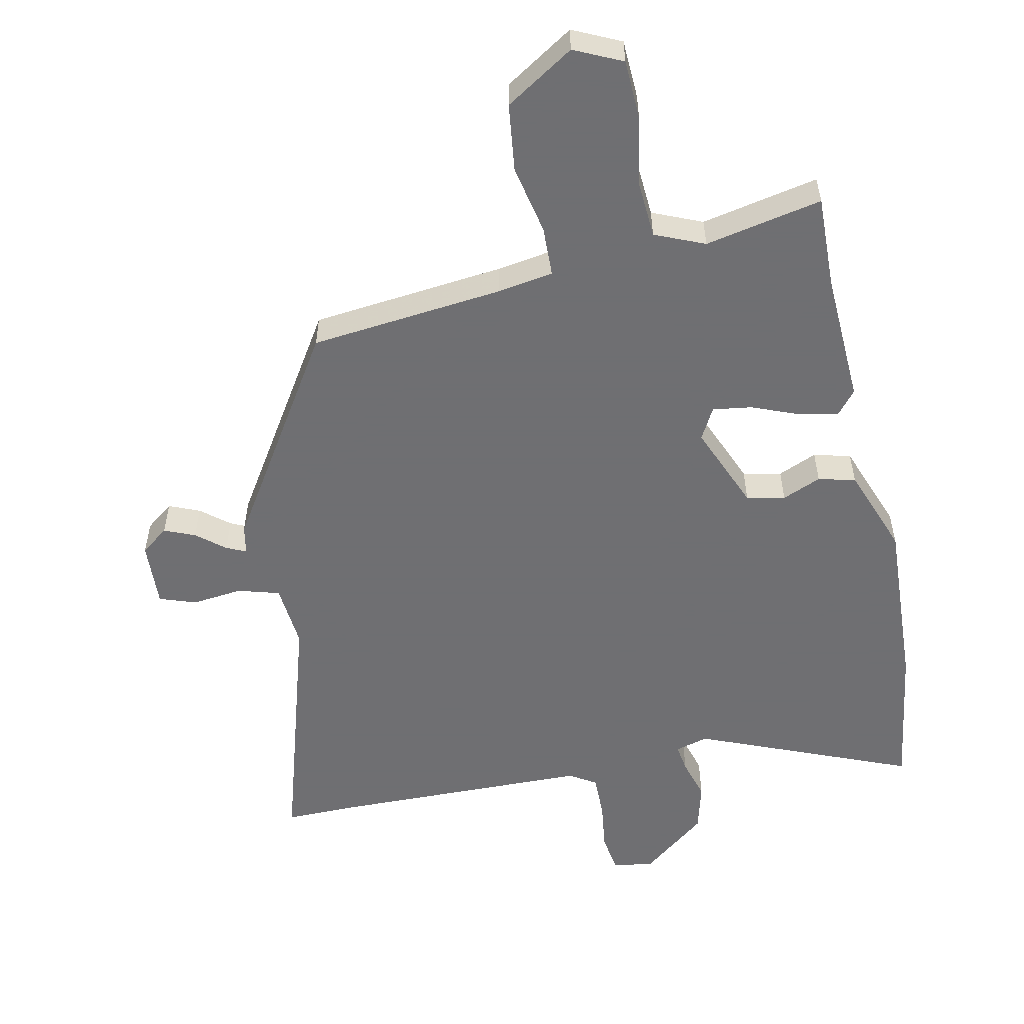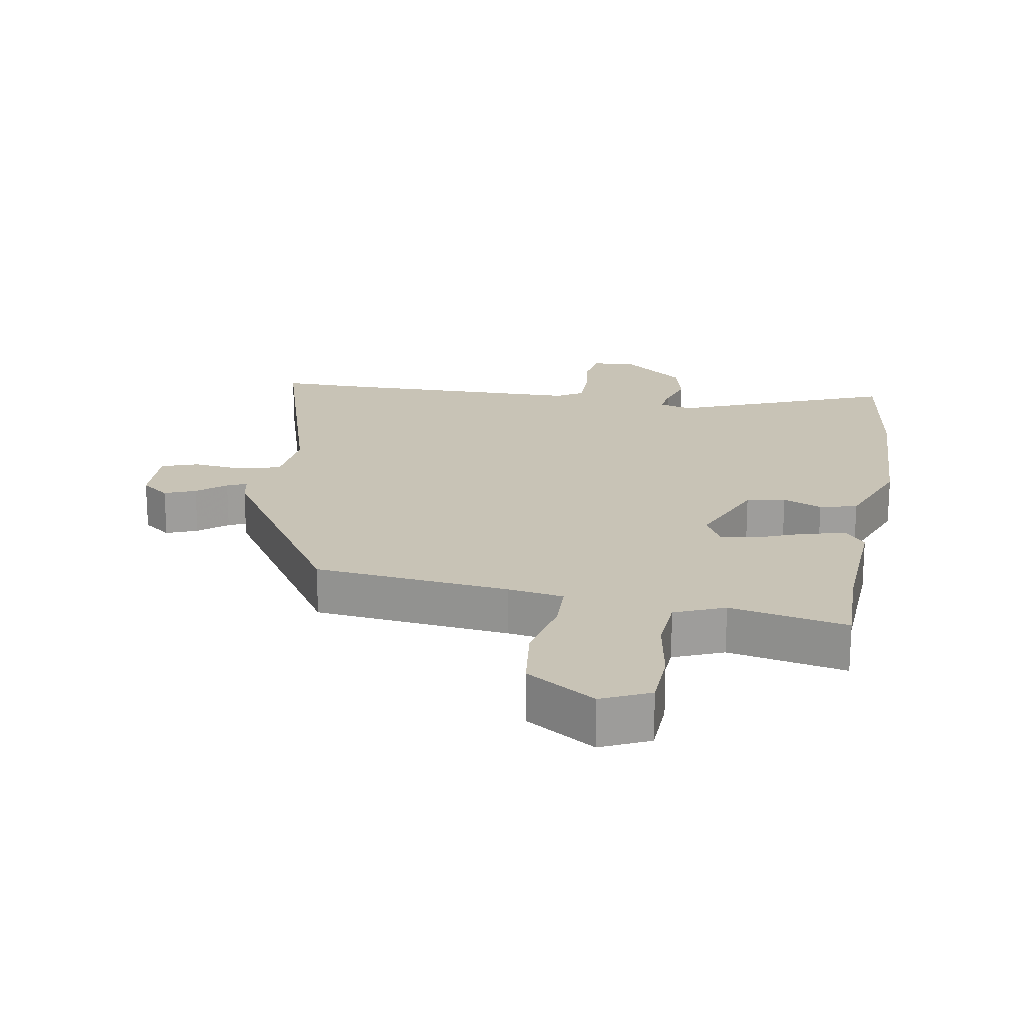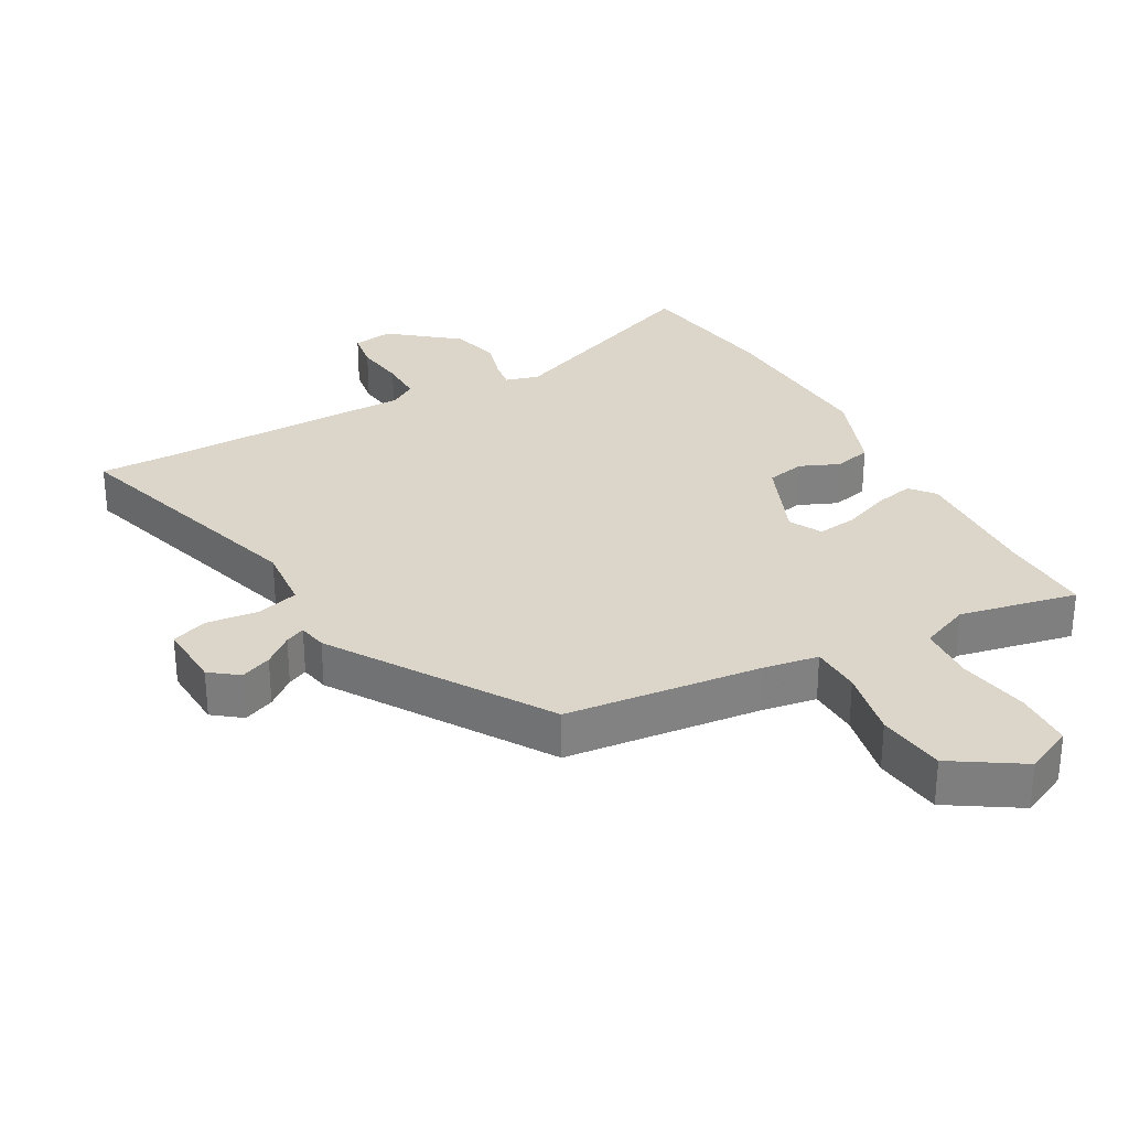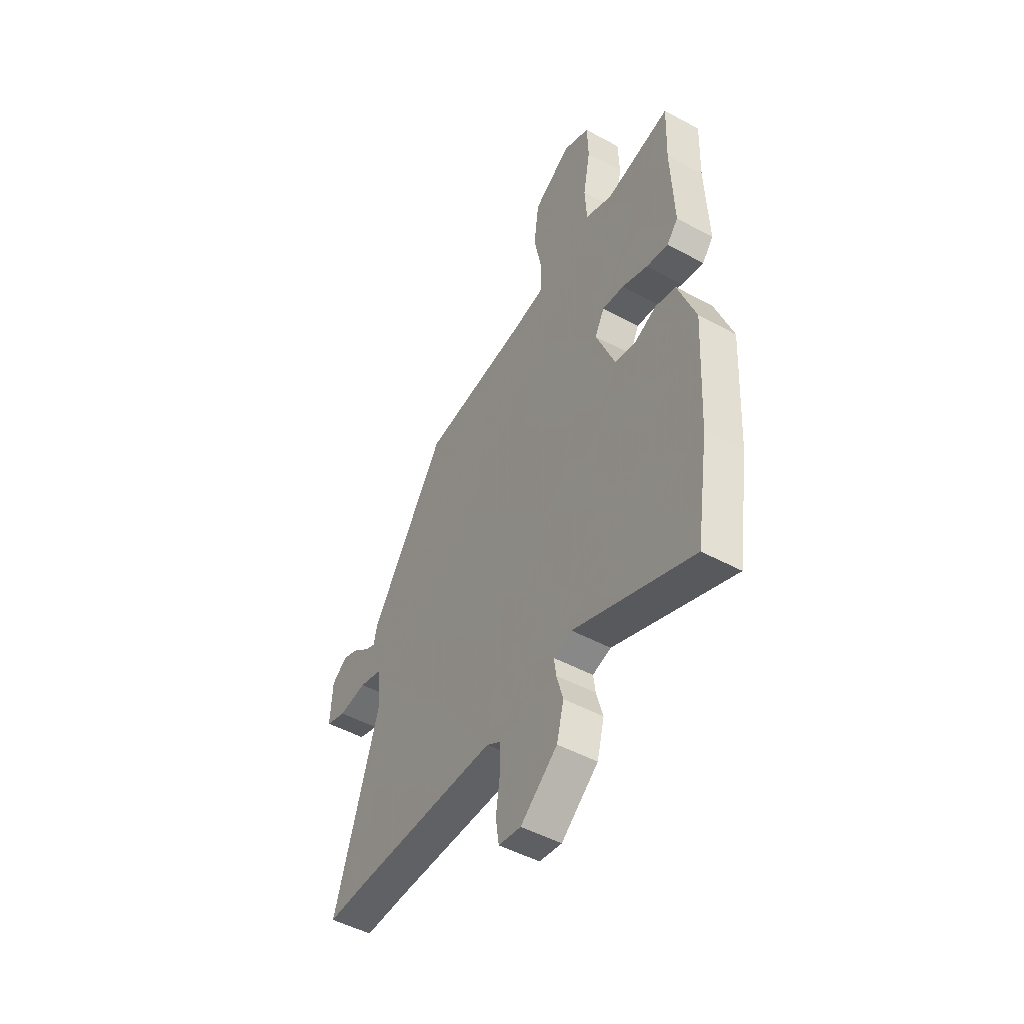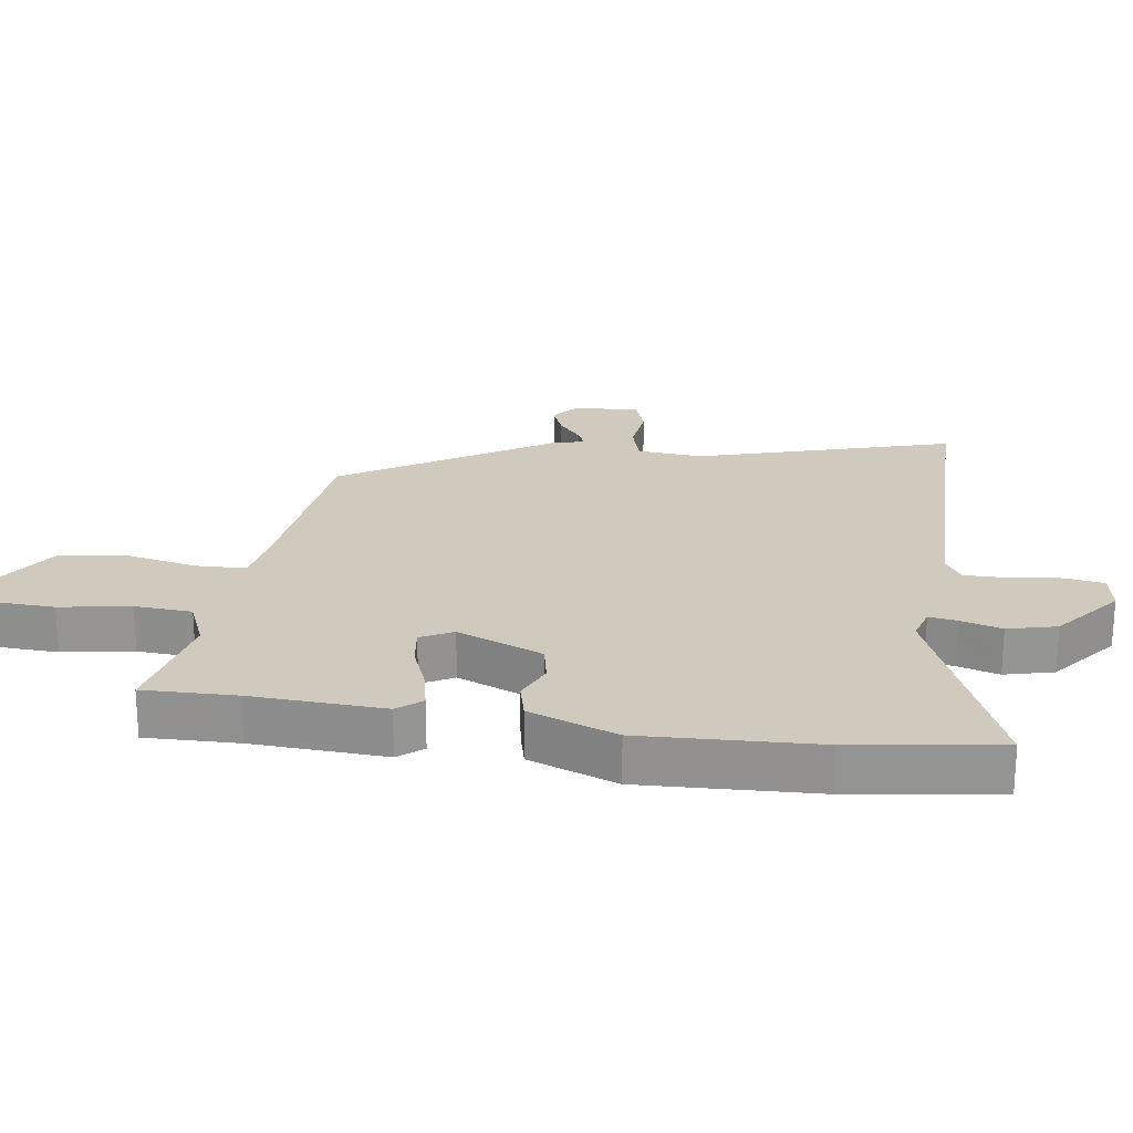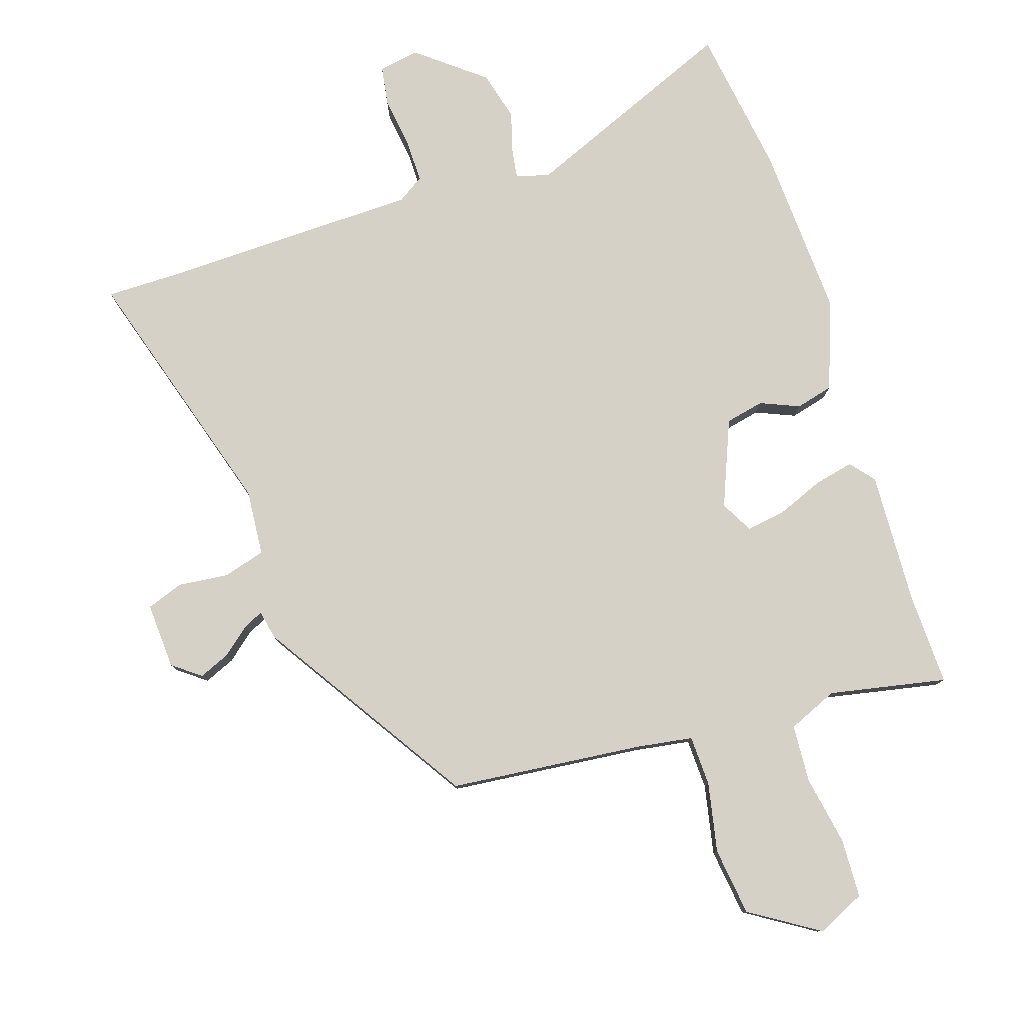
<metadata>
{"format":"obj","ext":"obj","renderer":"f3d","projection":"perspective","resolution":1024,"background":"white","views":[{"elev":-54.7,"azim":12.4,"up":"+Y"},{"elev":19.5,"azim":10.6,"up":"+Y"},{"elev":30.0,"azim":-28.4,"up":"+Y"},{"elev":-49.3,"azim":59.0,"up":"+Z"},{"elev":23.0,"azim":99.0,"up":"+Y"},{"elev":79.6,"azim":-17.7,"up":"+Y"}]}
</metadata>
<code>
v -0.491 0.07 -0.5
v -0.605 0.07 -0.5
v -0.483 0.07 -0.107
v -0.491 0.07 -0.006
v -0.555 0.07 0.013
v -0.633 0.07 0.005
v -0.689 0.07 0.025
v -0.683 0.07 0.127
v -0.64 0.07 0.159
v -0.593 0.07 0.139
v -0.55 0.07 0.103
v -0.52 0.07 0.089
v -0.511 0.07 0.133
v -0.302 0.07 0.453
v -0.004 0.07 0.482
v 0.082 0.07 0.495
v 0.085 0.07 0.572
v 0.064 0.07 0.679
v 0.078 0.07 0.783
v 0.184 0.07 0.849
v 0.257 0.07 0.814
v 0.26 0.07 0.724
v 0.24 0.07 0.616
v 0.245 0.07 0.528
v 0.321 0.07 0.495
v 0.501 0.07 0.53
v 0.496 0.07 0.388
v 0.504 0.07 0.184
v 0.473 0.07 0.147
v 0.412 0.07 0.161
v 0.341 0.07 0.19
v 0.281 0.07 0.199
v 0.254 0.07 0.15
v 0.307 0.07 0.018
v 0.366 0.07 0.005
v 0.426 0.07 0.03
v 0.483 0.07 0.015
v 0.532 0.07 -0.12
v 0.517 0.07 -0.388
v 0.482 0.07 -0.614
v 0.153 0.07 -0.476
v 0.102 0.07 -0.49
v 0.108 0.07 -0.533
v 0.126 0.07 -0.597
v 0.106 0.07 -0.672
v 0.004 0.07 -0.752
v -0.058 0.07 -0.741
v -0.067 0.07 -0.681
v -0.056 0.07 -0.603
v -0.055 0.07 -0.536
v -0.095 0.07 -0.51
v -0.491 0 -0.5
v -0.605 0 -0.5
v -0.483 0 -0.107
v -0.491 0 -0.006
v -0.555 0 0.013
v -0.633 0 0.005
v -0.689 0 0.025
v -0.683 0 0.127
v -0.64 0 0.159
v -0.593 0 0.139
v -0.55 0 0.103
v -0.52 0 0.089
v -0.511 0 0.133
v -0.302 0 0.453
v -0.004 0 0.482
v 0.082 0 0.495
v 0.085 0 0.572
v 0.064 0 0.679
v 0.078 0 0.783
v 0.184 0 0.849
v 0.257 0 0.814
v 0.26 0 0.724
v 0.24 0 0.616
v 0.245 0 0.528
v 0.321 0 0.495
v 0.501 0 0.53
v 0.496 0 0.388
v 0.504 0 0.184
v 0.473 0 0.147
v 0.412 0 0.161
v 0.341 0 0.19
v 0.281 0 0.199
v 0.254 0 0.15
v 0.307 0 0.018
v 0.366 0 0.005
v 0.426 0 0.03
v 0.483 0 0.015
v 0.532 0 -0.12
v 0.517 0 -0.388
v 0.482 0 -0.614
v 0.153 0 -0.476
v 0.102 0 -0.49
v 0.108 0 -0.533
v 0.126 0 -0.597
v 0.106 0 -0.672
v 0.004 0 -0.752
v -0.058 0 -0.741
v -0.067 0 -0.681
v -0.056 0 -0.603
v -0.055 0 -0.536
v -0.095 0 -0.51
f 46 47 48 49
f 46 49 50
f 43 44 45 46
f 42 43 46 50
f 38 39 40 41
f 38 41 42
f 35 36 37 38
f 34 35 38 42
f 33 34 42 50
f 28 29 30 31
f 27 28 31 32
f 25 26 27 32
f 24 25 32 33
f 20 21 22 23
f 17 18 19 20
f 16 17 20 23
f 12 13 14 15
f 12 15 16
f 8 9 10 11
f 8 11 12
f 5 6 7 8
f 4 5 8 12
f 1 2 3
f 51 1 3
f 51 3 4
f 16 23 24 33
f 16 33 50 51
f 4 12 16 51
f 100 99 98 97
f 101 100 97
f 97 96 95 94
f 101 97 94 93
f 92 91 90 89
f 93 92 89
f 89 88 87 86
f 93 89 86 85
f 101 93 85 84
f 82 81 80 79
f 83 82 79 78
f 83 78 77 76
f 84 83 76 75
f 74 73 72 71
f 71 70 69 68
f 74 71 68 67
f 66 65 64 63
f 67 66 63
f 62 61 60 59
f 63 62 59
f 59 58 57 56
f 63 59 56 55
f 54 53 52
f 54 52 102
f 55 54 102
f 84 75 74 67
f 102 101 84 67
f 102 67 63 55
f 1 52 53 2
f 2 53 54 3
f 3 54 55 4
f 4 55 56 5
f 5 56 57 6
f 6 57 58 7
f 7 58 59 8
f 8 59 60 9
f 9 60 61 10
f 10 61 62 11
f 11 62 63 12
f 12 63 64 13
f 13 64 65 14
f 14 65 66 15
f 15 66 67 16
f 16 67 68 17
f 17 68 69 18
f 18 69 70 19
f 19 70 71 20
f 20 71 72 21
f 21 72 73 22
f 22 73 74 23
f 23 74 75 24
f 24 75 76 25
f 25 76 77 26
f 26 77 78 27
f 27 78 79 28
f 28 79 80 29
f 29 80 81 30
f 30 81 82 31
f 31 82 83 32
f 32 83 84 33
f 33 84 85 34
f 34 85 86 35
f 35 86 87 36
f 36 87 88 37
f 37 88 89 38
f 38 89 90 39
f 39 90 91 40
f 40 91 92 41
f 41 92 93 42
f 42 93 94 43
f 43 94 95 44
f 44 95 96 45
f 45 96 97 46
f 46 97 98 47
f 47 98 99 48
f 48 99 100 49
f 49 100 101 50
f 50 101 102 51
f 51 102 52 1

</code>
